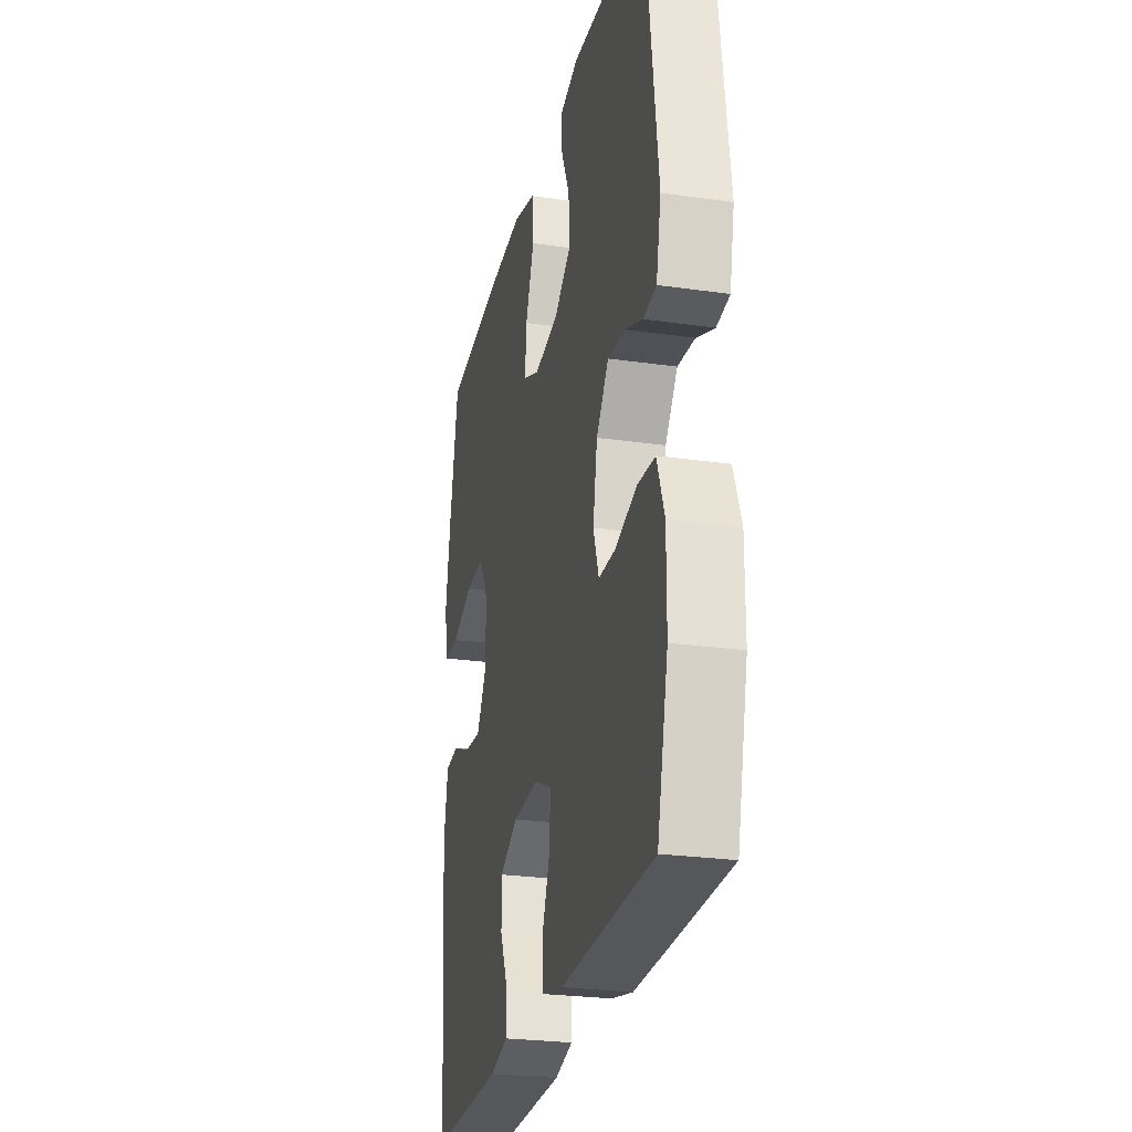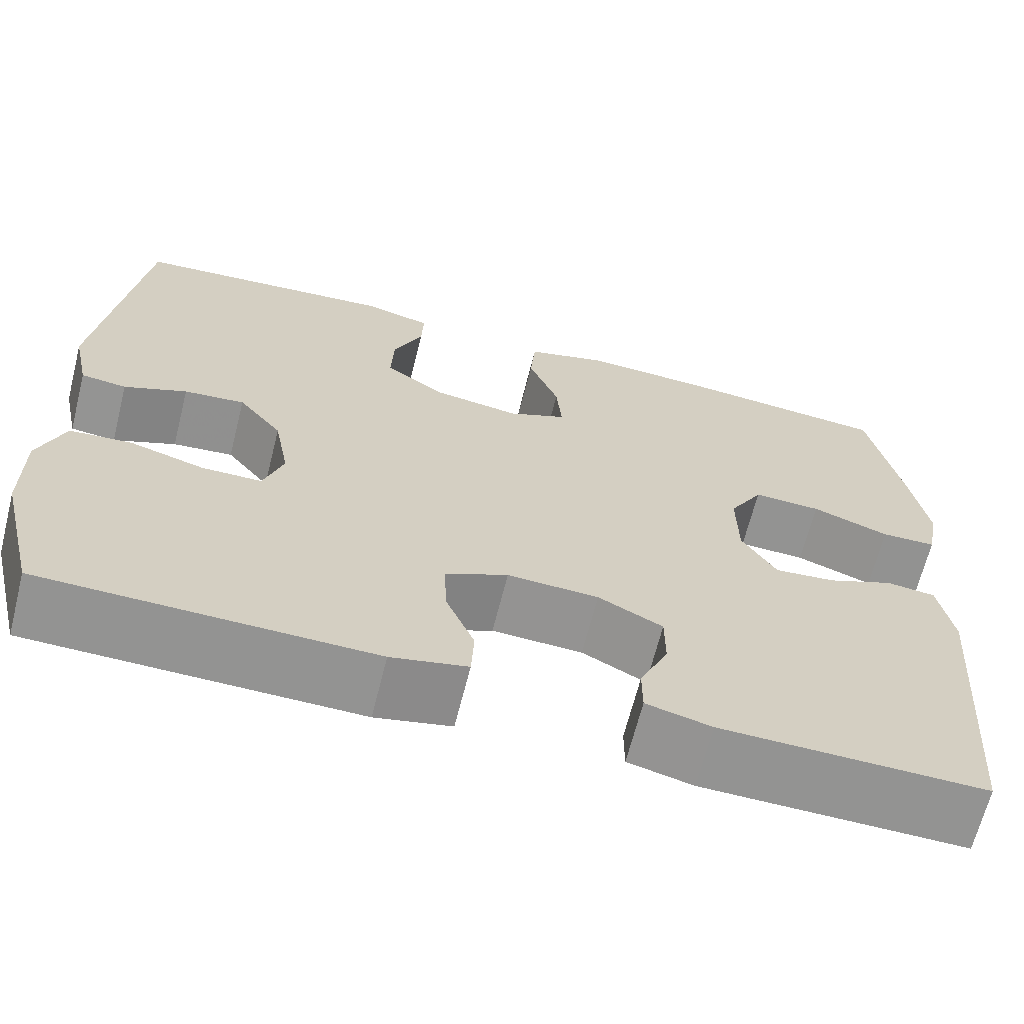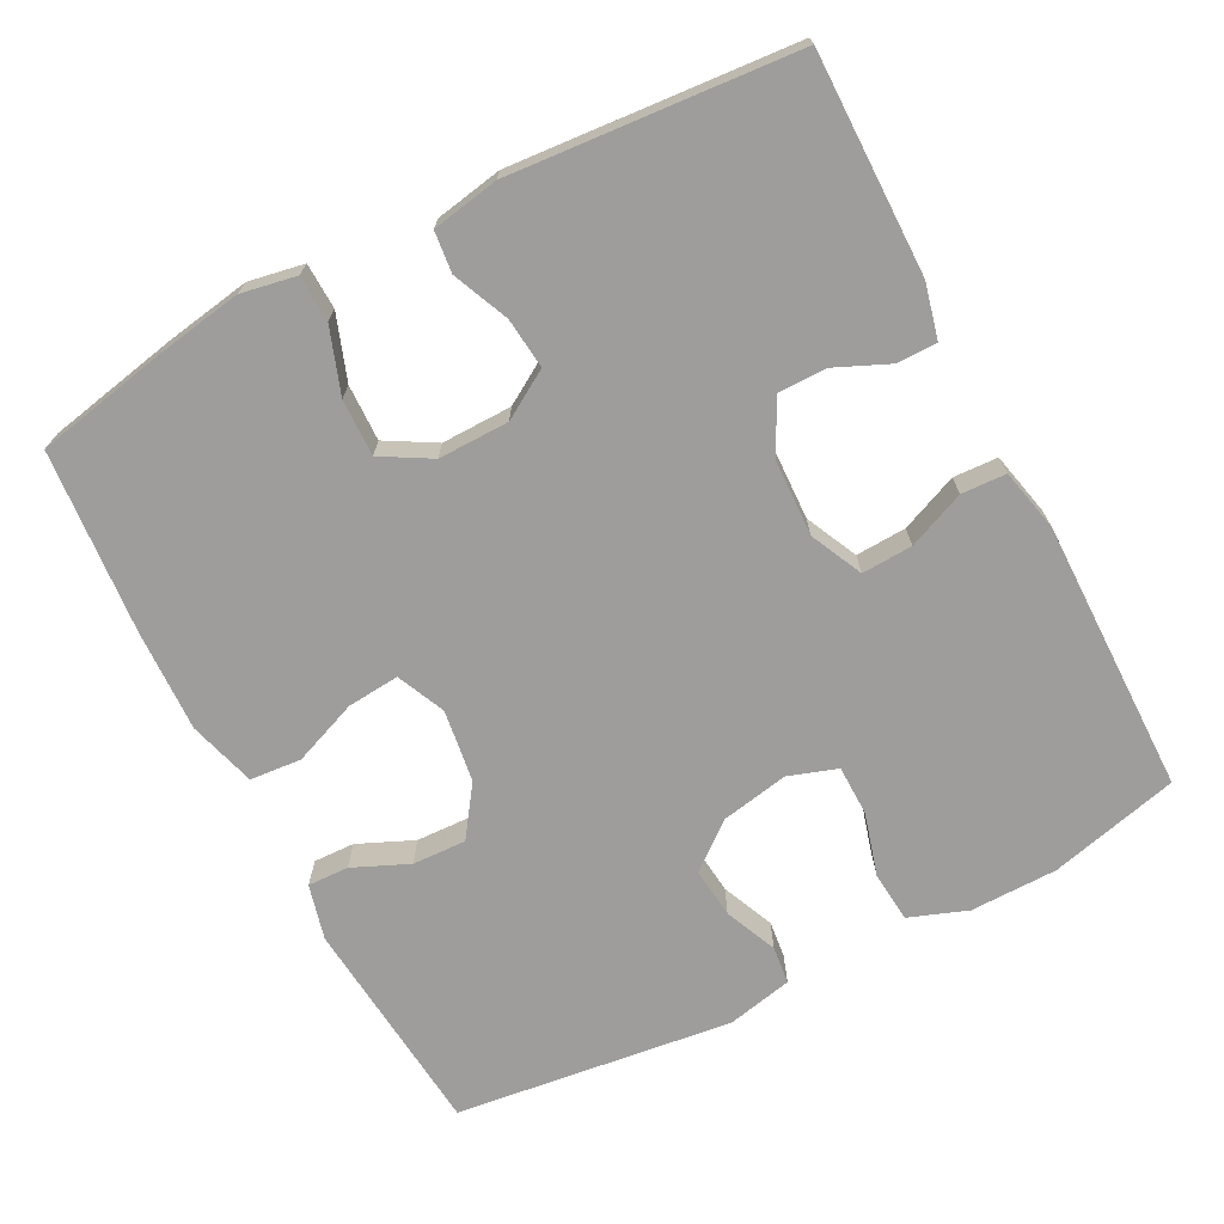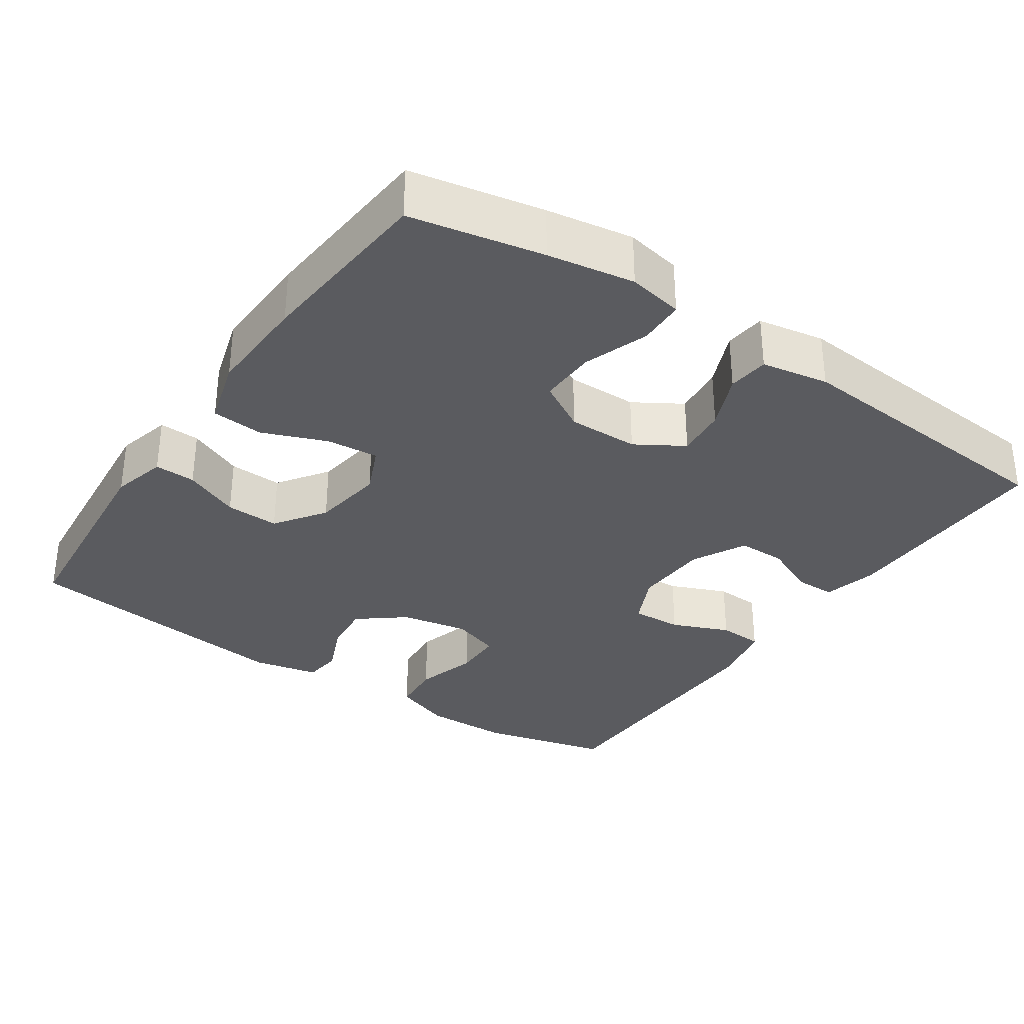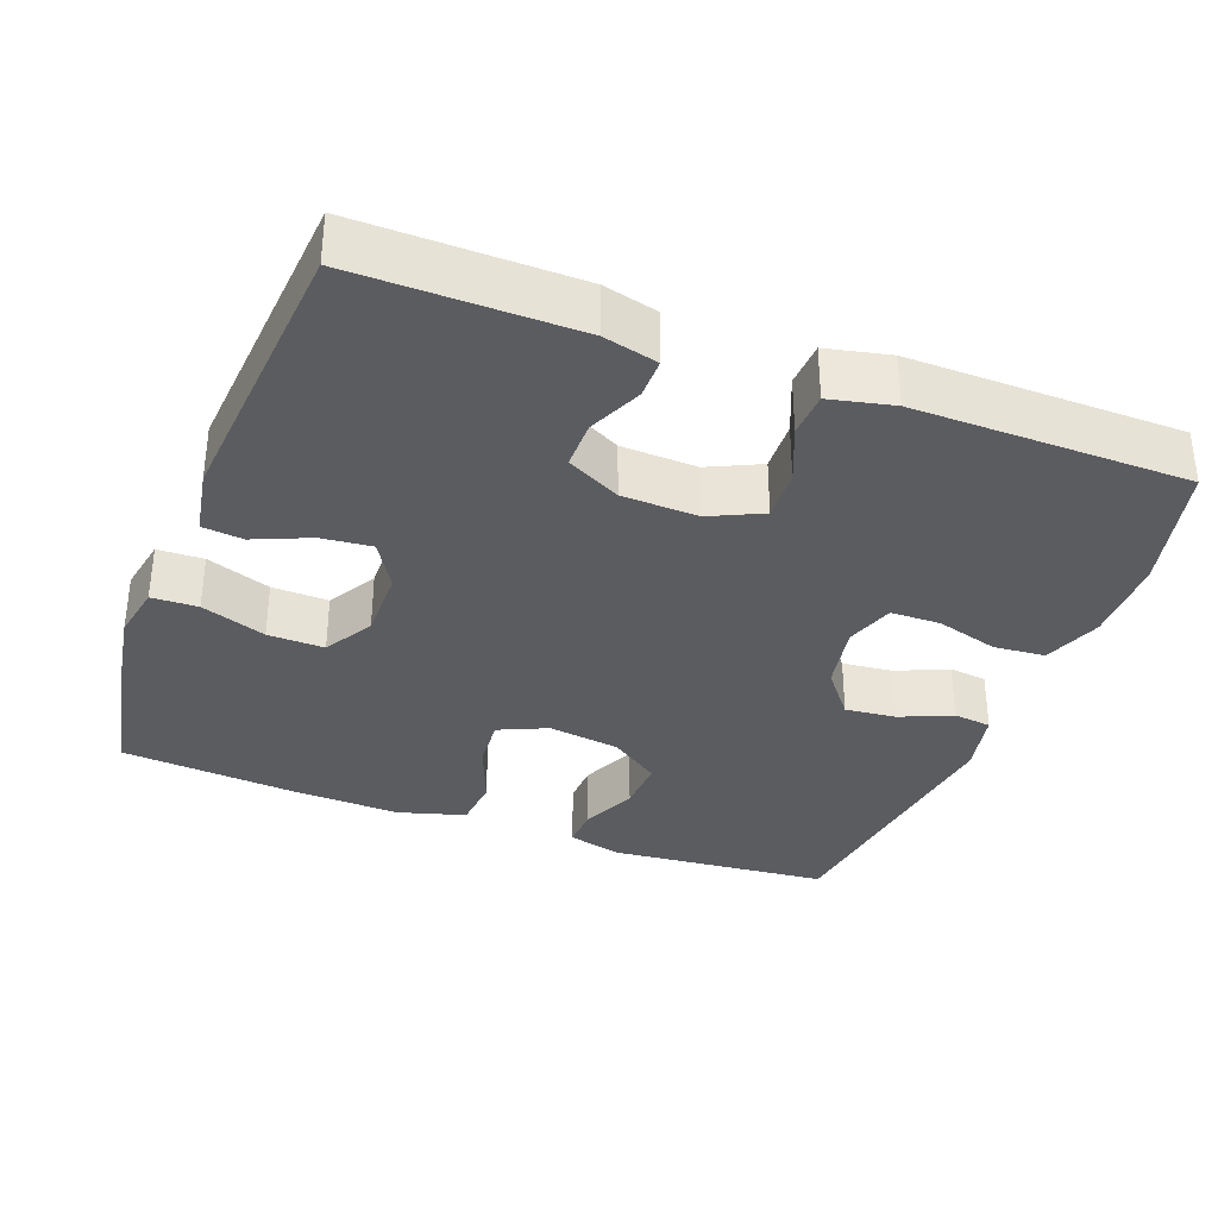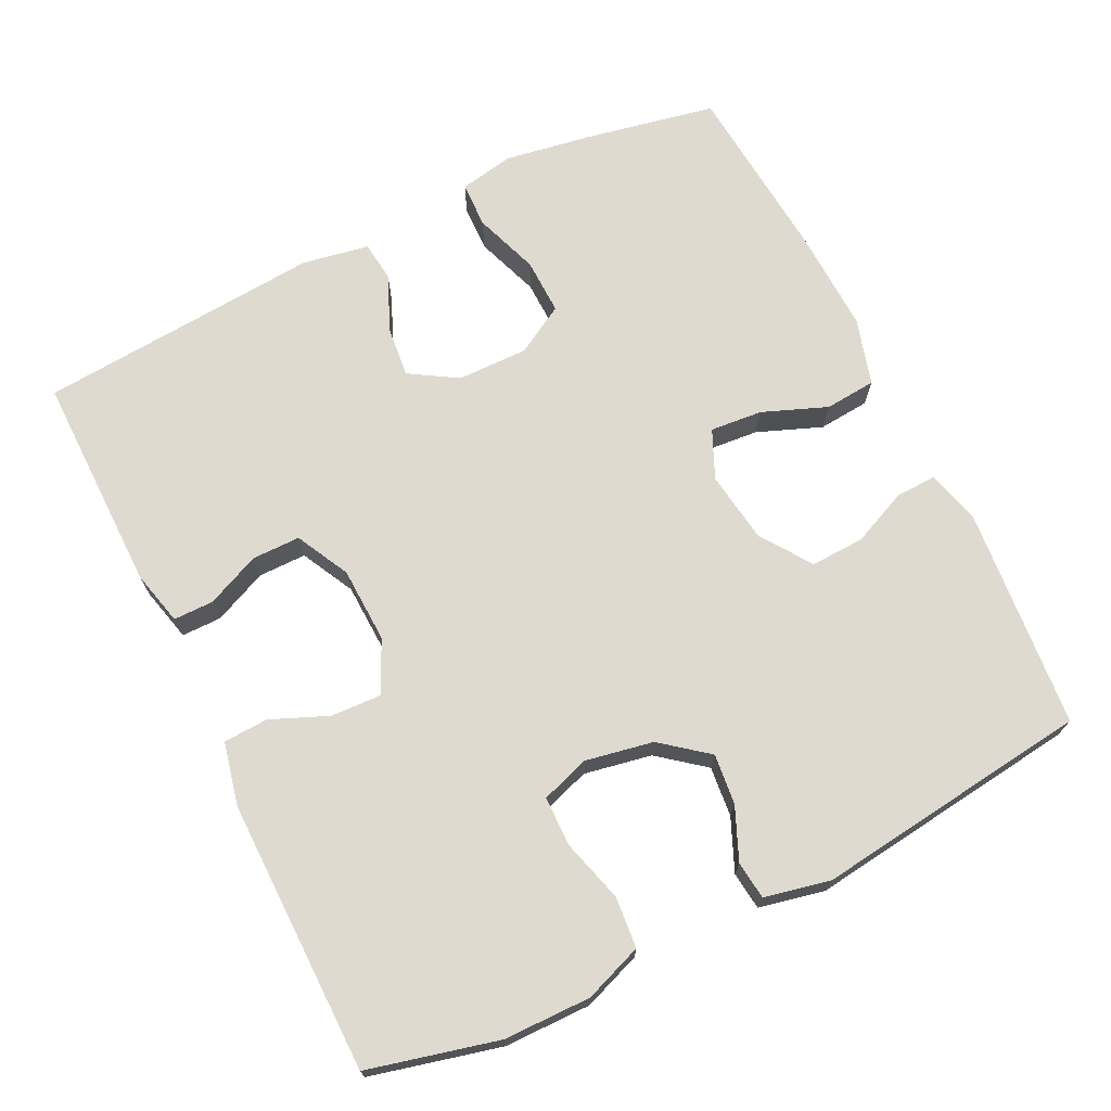
<metadata>
{"format":"obj","ext":"obj","renderer":"f3d","projection":"perspective","resolution":1024,"background":"white","views":[{"elev":-26.1,"azim":-102.7,"up":"+Z"},{"elev":-66.5,"azim":-14.2,"up":"+Z"},{"elev":-70.6,"azim":117.6,"up":"+Y"},{"elev":-32.8,"azim":55.8,"up":"+Y"},{"elev":-34.2,"azim":159.3,"up":"+Y"},{"elev":70.6,"azim":-116.1,"up":"+Y"}]}
</metadata>
<code>
v -0.5 0.07 -0.5
v -0.543 0.07 -0.326
v -0.544 0.07 -0.209
v -0.515 0.07 -0.131
v -0.446 0.07 -0.125
v -0.362 0.07 -0.149
v -0.295 0.07 -0.148
v -0.273 0.07 -0.083
v -0.29 0.07 0.008
v -0.339 0.07 0.07
v -0.407 0.07 0.063
v -0.477 0.07 0.033
v -0.528 0.07 0.039
v -0.547 0.07 0.127
v -0.5 0.07 0.5
v -0.204 0.07 0.527
v -0.13 0.07 0.508
v -0.132 0.07 0.453
v -0.165 0.07 0.378
v -0.168 0.07 0.306
v -0.101 0.07 0.259
v -0.004 0.07 0.245
v 0.061 0.07 0.274
v 0.055 0.07 0.344
v 0.021 0.07 0.431
v 0.027 0.07 0.5
v 0.117 0.07 0.526
v 0.255 0.07 0.521
v 0.5 0.07 0.5
v 0.535 0.07 0.323
v 0.554 0.07 0.207
v 0.54 0.07 0.133
v 0.478 0.07 0.131
v 0.391 0.07 0.162
v 0.315 0.07 0.164
v 0.277 0.07 0.098
v 0.278 0.07 0.003
v 0.317 0.07 -0.061
v 0.385 0.07 -0.054
v 0.46 0.07 -0.022
v 0.515 0.07 -0.028
v 0.531 0.07 -0.118
v 0.5 0.07 -0.5
v 0.205 0.07 -0.497
v 0.132 0.07 -0.479
v 0.132 0.07 -0.425
v 0.164 0.07 -0.353
v 0.164 0.07 -0.288
v 0.092 0.07 -0.251
v -0.01 0.07 -0.247
v -0.08 0.07 -0.28
v -0.077 0.07 -0.348
v -0.045 0.07 -0.425
v -0.048 0.07 -0.485
v -0.133 0.07 -0.504
v -0.5 0 -0.5
v -0.543 0 -0.326
v -0.544 0 -0.209
v -0.515 0 -0.131
v -0.446 0 -0.125
v -0.362 0 -0.149
v -0.295 0 -0.148
v -0.273 0 -0.083
v -0.29 0 0.008
v -0.339 0 0.07
v -0.407 0 0.063
v -0.477 0 0.033
v -0.528 0 0.039
v -0.547 0 0.127
v -0.5 0 0.5
v -0.204 0 0.527
v -0.13 0 0.508
v -0.132 0 0.453
v -0.165 0 0.378
v -0.168 0 0.306
v -0.101 0 0.259
v -0.004 0 0.245
v 0.061 0 0.274
v 0.055 0 0.344
v 0.021 0 0.431
v 0.027 0 0.5
v 0.117 0 0.526
v 0.255 0 0.521
v 0.5 0 0.5
v 0.535 0 0.323
v 0.554 0 0.207
v 0.54 0 0.133
v 0.478 0 0.131
v 0.391 0 0.162
v 0.315 0 0.164
v 0.277 0 0.098
v 0.278 0 0.003
v 0.317 0 -0.061
v 0.385 0 -0.054
v 0.46 0 -0.022
v 0.515 0 -0.028
v 0.531 0 -0.118
v 0.5 0 -0.5
v 0.205 0 -0.497
v 0.132 0 -0.479
v 0.132 0 -0.425
v 0.164 0 -0.353
v 0.164 0 -0.288
v 0.092 0 -0.251
v -0.01 0 -0.247
v -0.08 0 -0.28
v -0.077 0 -0.348
v -0.045 0 -0.425
v -0.048 0 -0.485
v -0.133 0 -0.504
f 52 53 54 55
f 51 52 55 1
f 44 45 46 47
f 44 47 48
f 43 44 48
f 42 43 48
f 39 40 41 42
f 38 39 42 48
f 37 38 48 49
f 31 32 33 34
f 31 34 35
f 30 31 35
f 29 30 35
f 28 29 35 36
f 24 25 26 27
f 23 24 27 28
f 16 17 18 19
f 16 19 20
f 15 16 20
f 14 15 20 21
f 11 12 13 14
f 10 11 14 21
f 3 4 5 6
f 3 6 7
f 51 1 2 3
f 50 51 3 7
f 23 28 36 37
f 22 23 37 49
f 9 10 21 22
f 8 9 22 49
f 7 8 49 50
f 110 109 108 107
f 56 110 107 106
f 102 101 100 99
f 103 102 99
f 103 99 98
f 103 98 97
f 97 96 95 94
f 103 97 94 93
f 104 103 93 92
f 89 88 87 86
f 90 89 86
f 90 86 85
f 90 85 84
f 91 90 84 83
f 82 81 80 79
f 83 82 79 78
f 74 73 72 71
f 75 74 71
f 75 71 70
f 76 75 70 69
f 69 68 67 66
f 76 69 66 65
f 61 60 59 58
f 62 61 58
f 58 57 56 106
f 62 58 106 105
f 92 91 83 78
f 104 92 78 77
f 77 76 65 64
f 104 77 64 63
f 105 104 63 62
f 1 56 57 2
f 2 57 58 3
f 3 58 59 4
f 4 59 60 5
f 5 60 61 6
f 6 61 62 7
f 7 62 63 8
f 8 63 64 9
f 9 64 65 10
f 10 65 66 11
f 11 66 67 12
f 12 67 68 13
f 13 68 69 14
f 14 69 70 15
f 15 70 71 16
f 16 71 72 17
f 17 72 73 18
f 18 73 74 19
f 19 74 75 20
f 20 75 76 21
f 21 76 77 22
f 22 77 78 23
f 23 78 79 24
f 24 79 80 25
f 25 80 81 26
f 26 81 82 27
f 27 82 83 28
f 28 83 84 29
f 29 84 85 30
f 30 85 86 31
f 31 86 87 32
f 32 87 88 33
f 33 88 89 34
f 34 89 90 35
f 35 90 91 36
f 36 91 92 37
f 37 92 93 38
f 38 93 94 39
f 39 94 95 40
f 40 95 96 41
f 41 96 97 42
f 42 97 98 43
f 43 98 99 44
f 44 99 100 45
f 45 100 101 46
f 46 101 102 47
f 47 102 103 48
f 48 103 104 49
f 49 104 105 50
f 50 105 106 51
f 51 106 107 52
f 52 107 108 53
f 53 108 109 54
f 54 109 110 55
f 55 110 56 1

</code>
